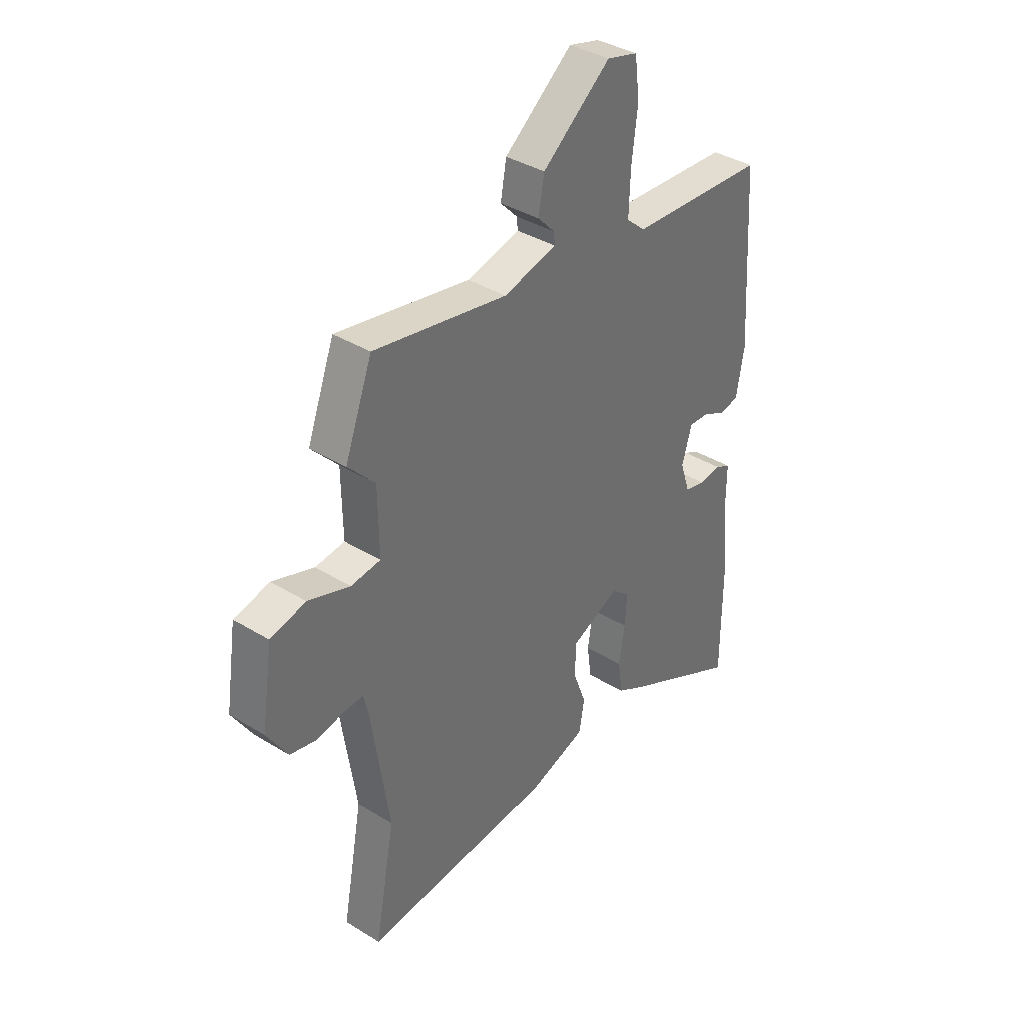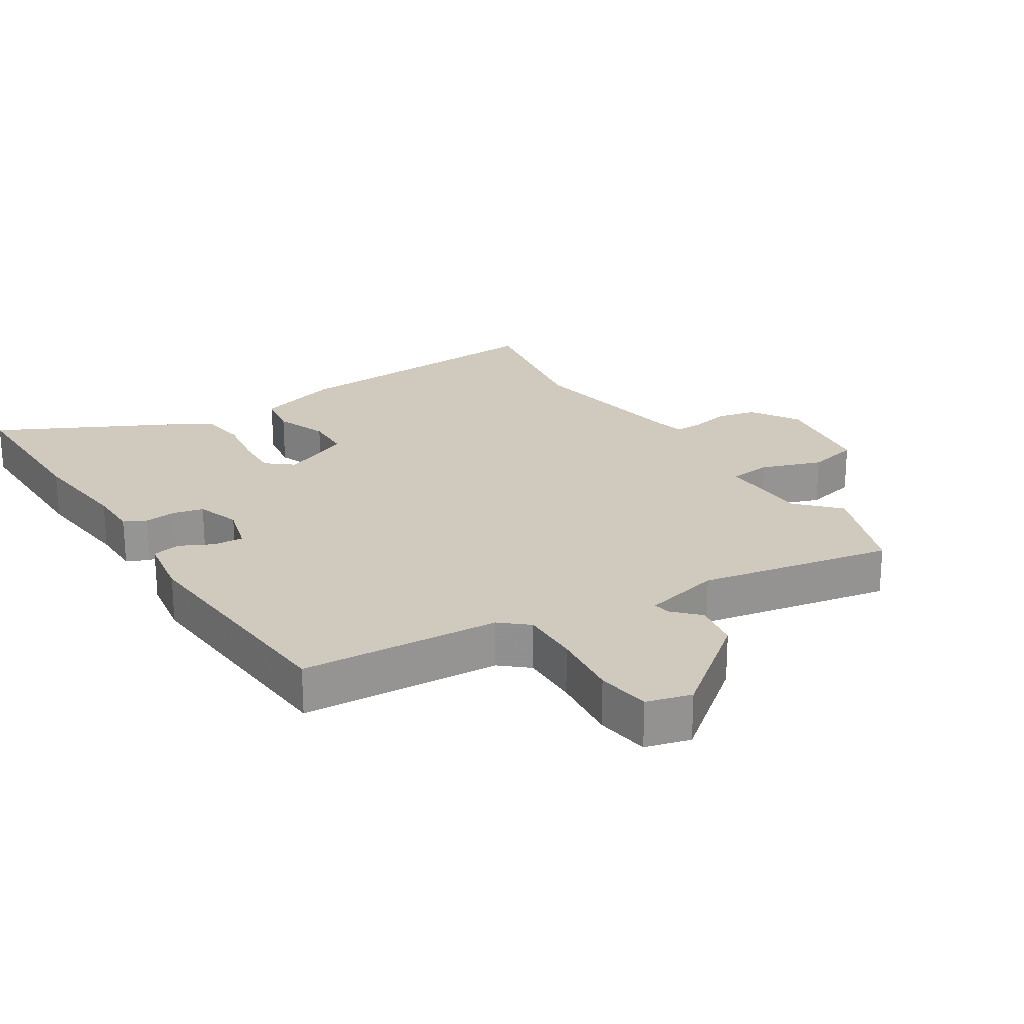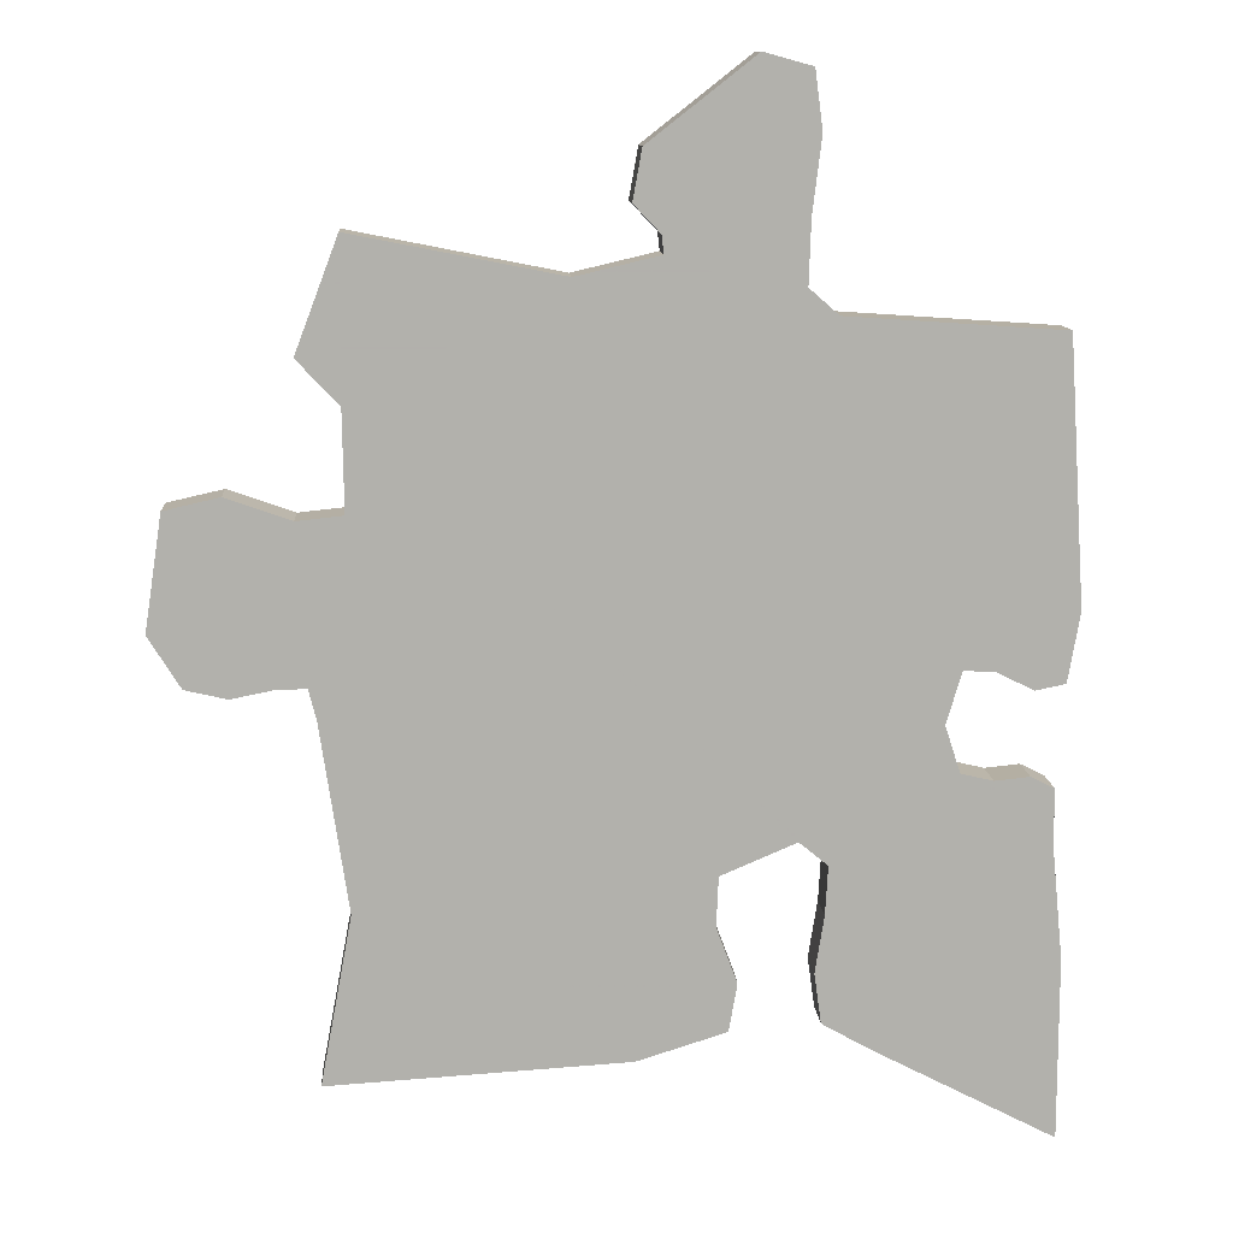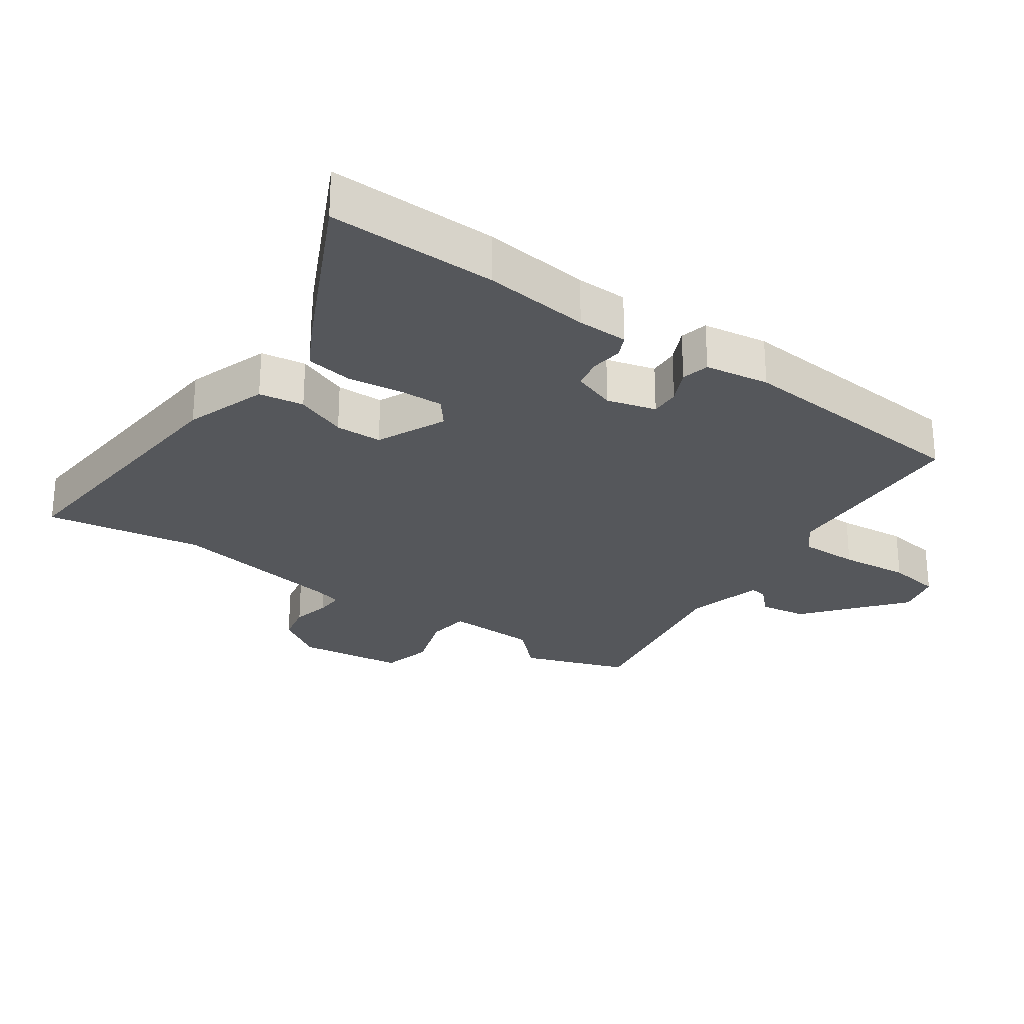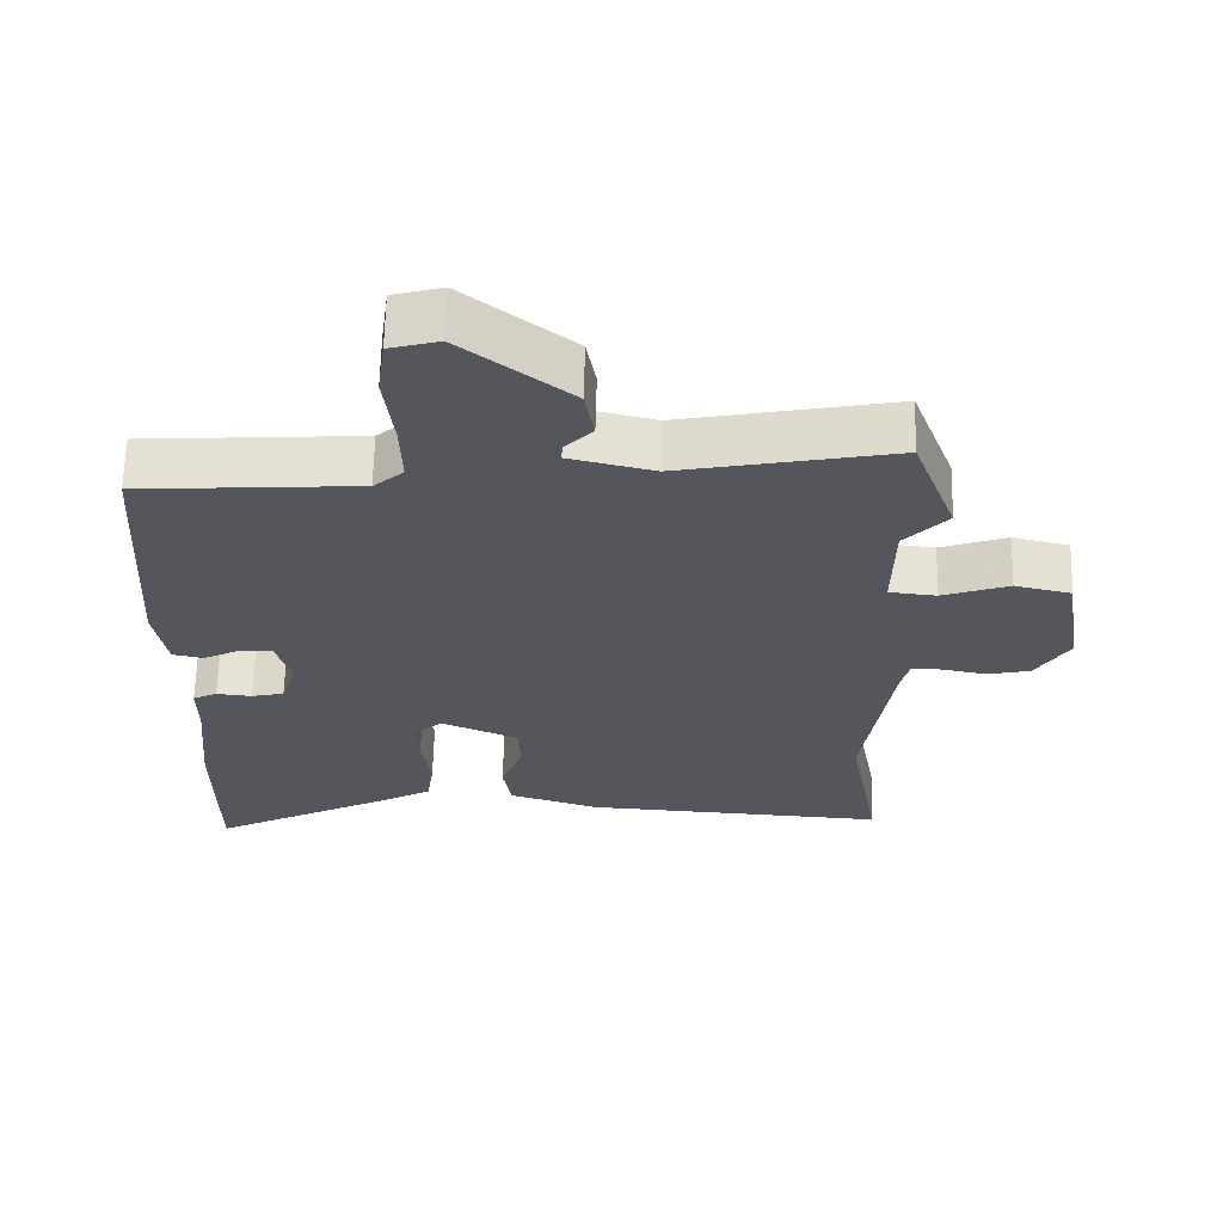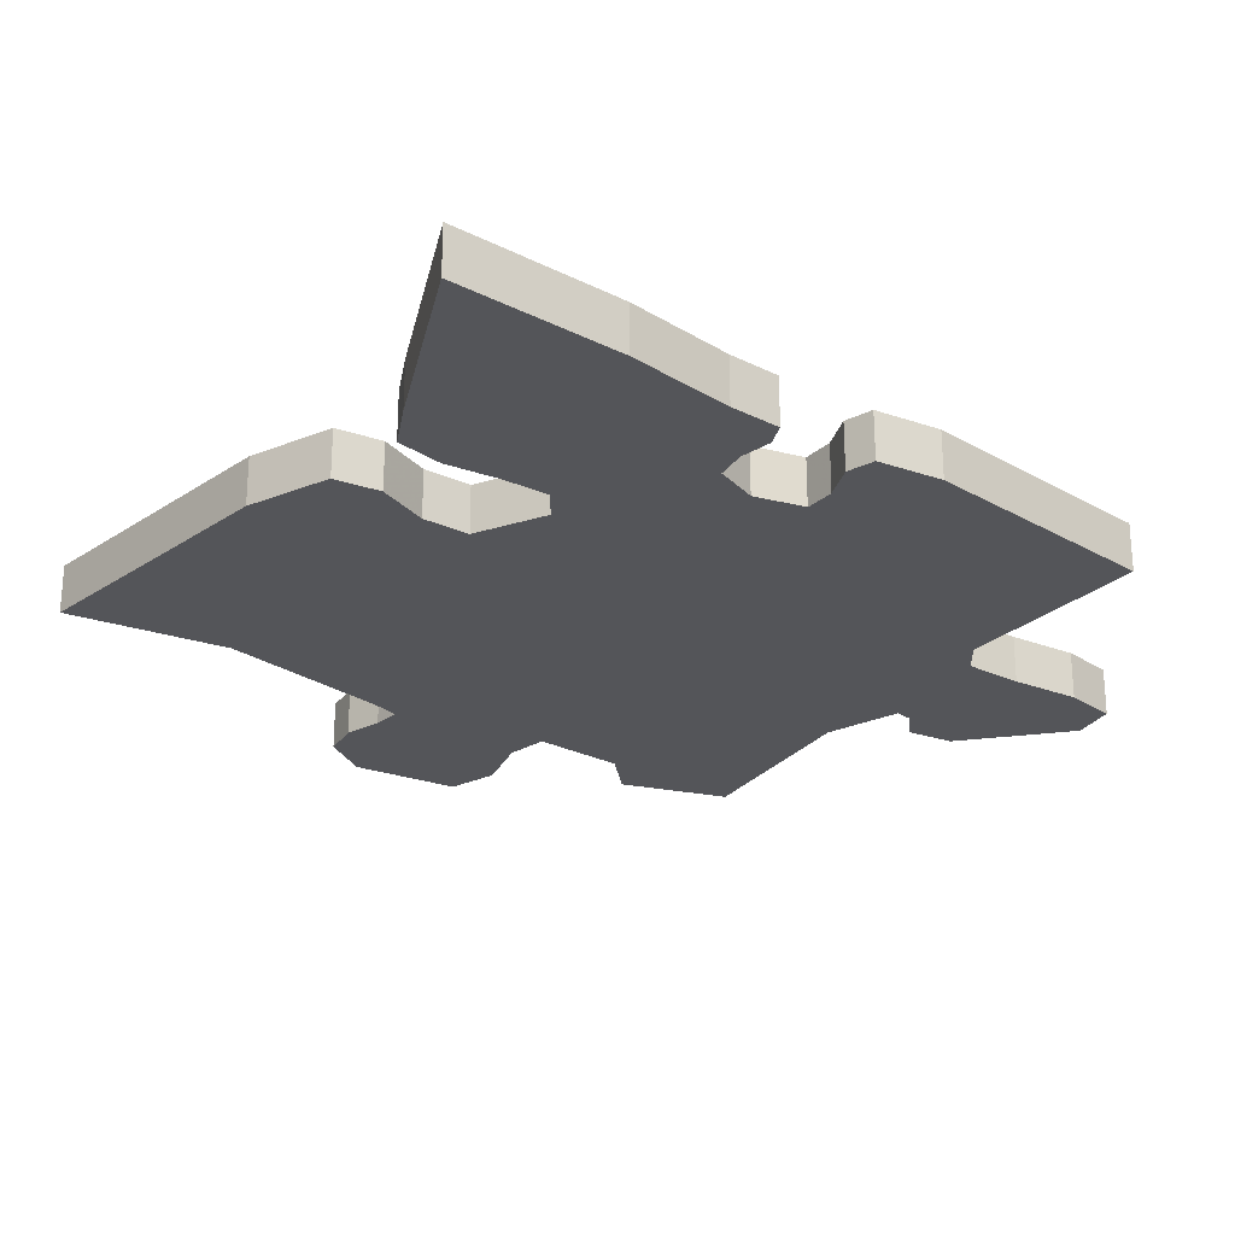
<metadata>
{"format":"obj","ext":"obj","renderer":"f3d","projection":"perspective","resolution":1024,"background":"white","views":[{"elev":37.8,"azim":128.1,"up":"+Z"},{"elev":23.0,"azim":-32.9,"up":"+Y"},{"elev":11.5,"azim":176.3,"up":"+Z"},{"elev":-26.4,"azim":-126.3,"up":"+Y"},{"elev":63.9,"azim":1.4,"up":"+Z"},{"elev":-24.7,"azim":-129.3,"up":"+Y"}]}
</metadata>
<code>
v 0.466 0.07 0.589
v 0.527 0.07 0.428
v 0.467 0.07 0.364
v 0.465 0.07 0.222
v 0.531 0.07 0.215
v 0.624 0.07 0.248
v 0.703 0.07 0.23
v 0.728 0.07 0.066
v 0.682 0.07 -0.008
v 0.622 0.07 -0.022
v 0.562 0.07 -0.01
v 0.518 0.07 -0.009
v 0.507 0.07 -0.053
v 0.467 0.07 -0.321
v 0.512 0.07 -0.563
v 0.085 0.07 -0.538
v -0.043 0.07 -0.498
v -0.055 0.07 -0.429
v -0.025 0.07 -0.349
v -0.028 0.07 -0.277
v -0.136 0.07 -0.231
v -0.177 0.07 -0.265
v -0.173 0.07 -0.335
v -0.16 0.07 -0.417
v -0.17 0.07 -0.489
v -0.237 0.07 -0.527
v -0.5 0.07 -0.663
v -0.5 0.07 -0.404
v -0.484 0.07 -0.24
v -0.484 0.07 -0.162
v -0.45 0.07 -0.145
v -0.4 0.07 -0.15
v -0.354 0.07 -0.139
v -0.332 0.07 -0.072
v -0.354 0.07 0.003
v -0.4 0.07 0
v -0.452 0.07 -0.026
v -0.495 0.07 -0.017
v -0.512 0.07 0.082
v -0.488 0.07 0.457
v -0.181 0.07 0.478
v -0.139 0.07 0.515
v -0.142 0.07 0.606
v -0.155 0.07 0.713
v -0.144 0.07 0.796
v -0.075 0.07 0.815
v 0.077 0.07 0.696
v 0.09 0.07 0.624
v 0.052 0.07 0.584
v 0.049 0.07 0.558
v 0.168 0.07 0.53
v 0.466 0 0.589
v 0.527 0 0.428
v 0.467 0 0.364
v 0.465 0 0.222
v 0.531 0 0.215
v 0.624 0 0.248
v 0.703 0 0.23
v 0.728 0 0.066
v 0.682 0 -0.008
v 0.622 0 -0.022
v 0.562 0 -0.01
v 0.518 0 -0.009
v 0.507 0 -0.053
v 0.467 0 -0.321
v 0.512 0 -0.563
v 0.085 0 -0.538
v -0.043 0 -0.498
v -0.055 0 -0.429
v -0.025 0 -0.349
v -0.028 0 -0.277
v -0.136 0 -0.231
v -0.177 0 -0.265
v -0.173 0 -0.335
v -0.16 0 -0.417
v -0.17 0 -0.489
v -0.237 0 -0.527
v -0.5 0 -0.663
v -0.5 0 -0.404
v -0.484 0 -0.24
v -0.484 0 -0.162
v -0.45 0 -0.145
v -0.4 0 -0.15
v -0.354 0 -0.139
v -0.332 0 -0.072
v -0.354 0 0.003
v -0.4 0 0
v -0.452 0 -0.026
v -0.495 0 -0.017
v -0.512 0 0.082
v -0.488 0 0.457
v -0.181 0 0.478
v -0.139 0 0.515
v -0.142 0 0.606
v -0.155 0 0.713
v -0.144 0 0.796
v -0.075 0 0.815
v 0.077 0 0.696
v 0.09 0 0.624
v 0.052 0 0.584
v 0.049 0 0.558
v 0.168 0 0.53
f 47 48 49
f 46 47 49
f 45 46 49
f 44 45 49
f 43 44 49
f 42 43 49 50
f 41 42 50 51
f 39 40 41
f 38 39 41
f 37 38 41
f 36 37 41
f 35 36 41 51
f 29 30 31 32
f 29 32 33
f 28 29 33
f 27 28 33
f 26 27 33
f 25 26 33
f 24 25 33
f 23 24 33
f 22 23 33 34
f 17 18 19
f 16 17 19
f 15 16 19
f 14 15 19
f 13 14 19 20
f 12 13 20 21
f 9 10 11
f 8 9 11
f 7 8 11
f 6 7 11
f 5 6 11
f 4 5 11 12
f 1 2 3
f 51 1 3
f 35 51 3
f 34 35 3
f 22 34 3
f 21 22 3
f 21 3 4
f 4 12 21
f 100 99 98
f 100 98 97
f 100 97 96
f 100 96 95
f 100 95 94
f 101 100 94 93
f 102 101 93 92
f 92 91 90
f 92 90 89
f 92 89 88
f 92 88 87
f 102 92 87 86
f 83 82 81 80
f 84 83 80
f 84 80 79
f 84 79 78
f 84 78 77
f 84 77 76
f 84 76 75
f 84 75 74
f 85 84 74 73
f 70 69 68
f 70 68 67
f 70 67 66
f 70 66 65
f 71 70 65 64
f 72 71 64 63
f 62 61 60
f 62 60 59
f 62 59 58
f 62 58 57
f 62 57 56
f 63 62 56 55
f 54 53 52
f 54 52 102
f 54 102 86
f 54 86 85
f 54 85 73
f 54 73 72
f 55 54 72
f 72 63 55
f 1 52 53 2
f 2 53 54 3
f 3 54 55 4
f 4 55 56 5
f 5 56 57 6
f 6 57 58 7
f 7 58 59 8
f 8 59 60 9
f 9 60 61 10
f 10 61 62 11
f 11 62 63 12
f 12 63 64 13
f 13 64 65 14
f 14 65 66 15
f 15 66 67 16
f 16 67 68 17
f 17 68 69 18
f 18 69 70 19
f 19 70 71 20
f 20 71 72 21
f 21 72 73 22
f 22 73 74 23
f 23 74 75 24
f 24 75 76 25
f 25 76 77 26
f 26 77 78 27
f 27 78 79 28
f 28 79 80 29
f 29 80 81 30
f 30 81 82 31
f 31 82 83 32
f 32 83 84 33
f 33 84 85 34
f 34 85 86 35
f 35 86 87 36
f 36 87 88 37
f 37 88 89 38
f 38 89 90 39
f 39 90 91 40
f 40 91 92 41
f 41 92 93 42
f 42 93 94 43
f 43 94 95 44
f 44 95 96 45
f 45 96 97 46
f 46 97 98 47
f 47 98 99 48
f 48 99 100 49
f 49 100 101 50
f 50 101 102 51
f 51 102 52 1

</code>
